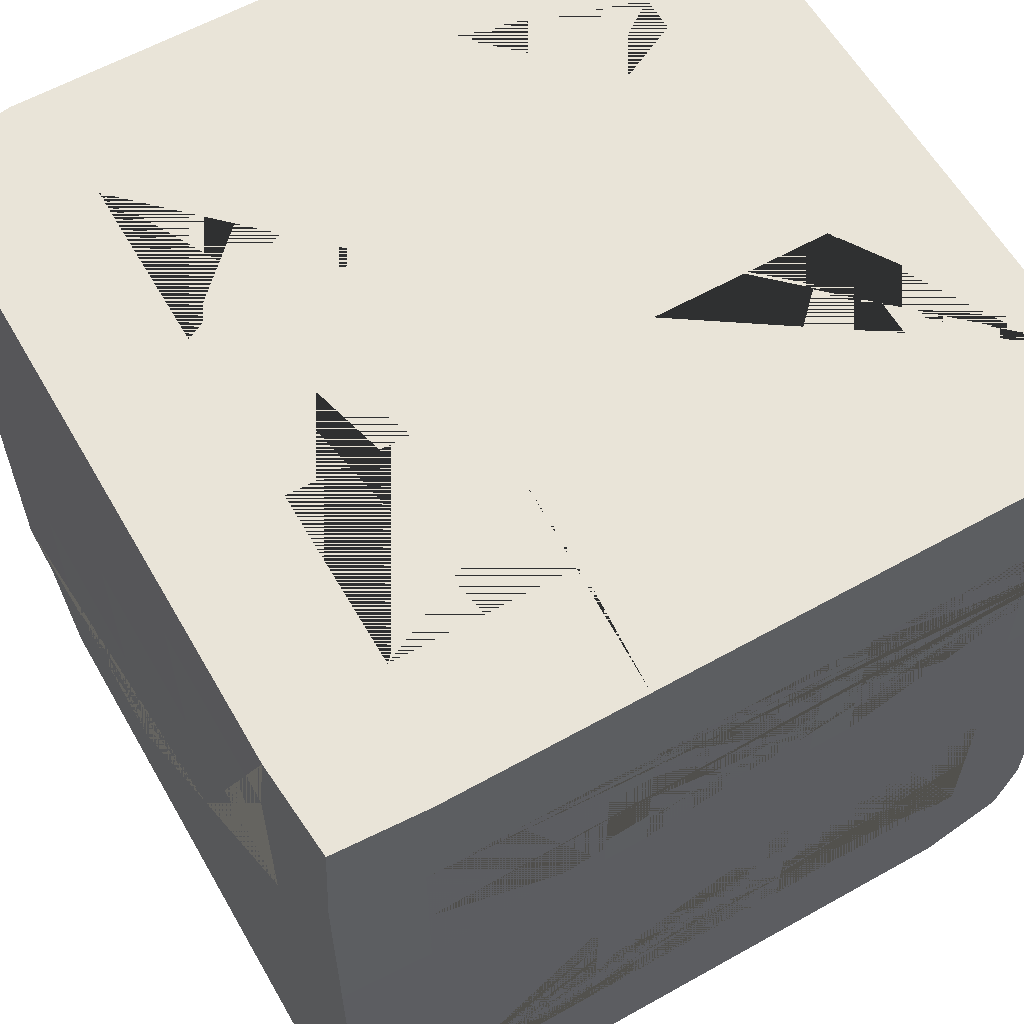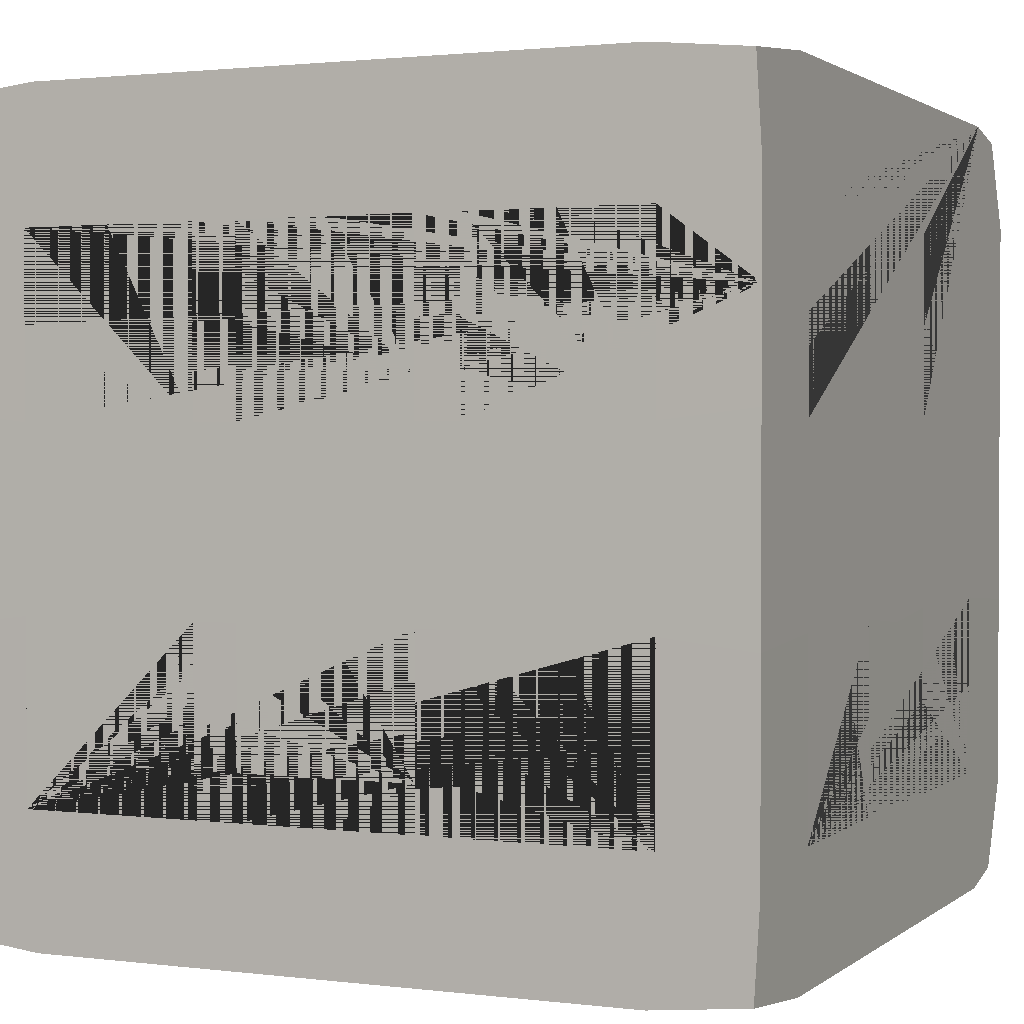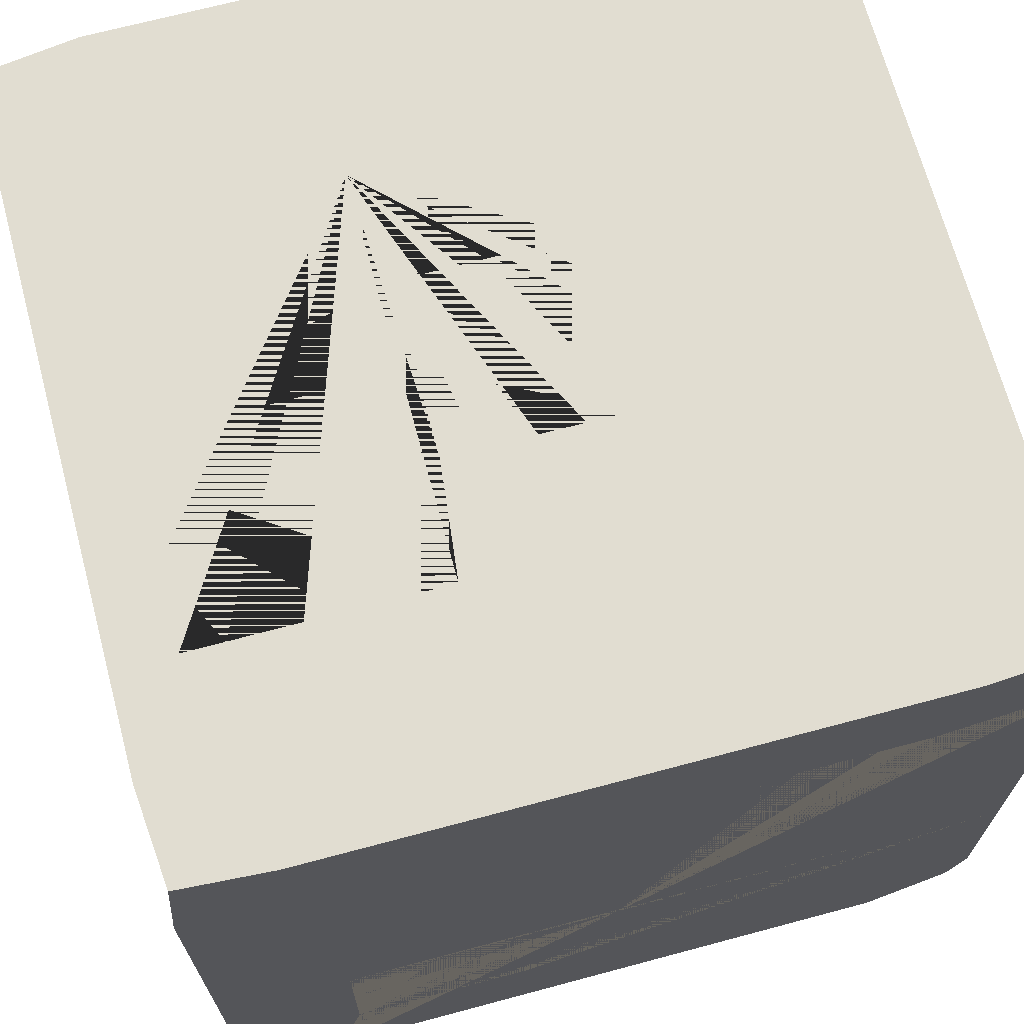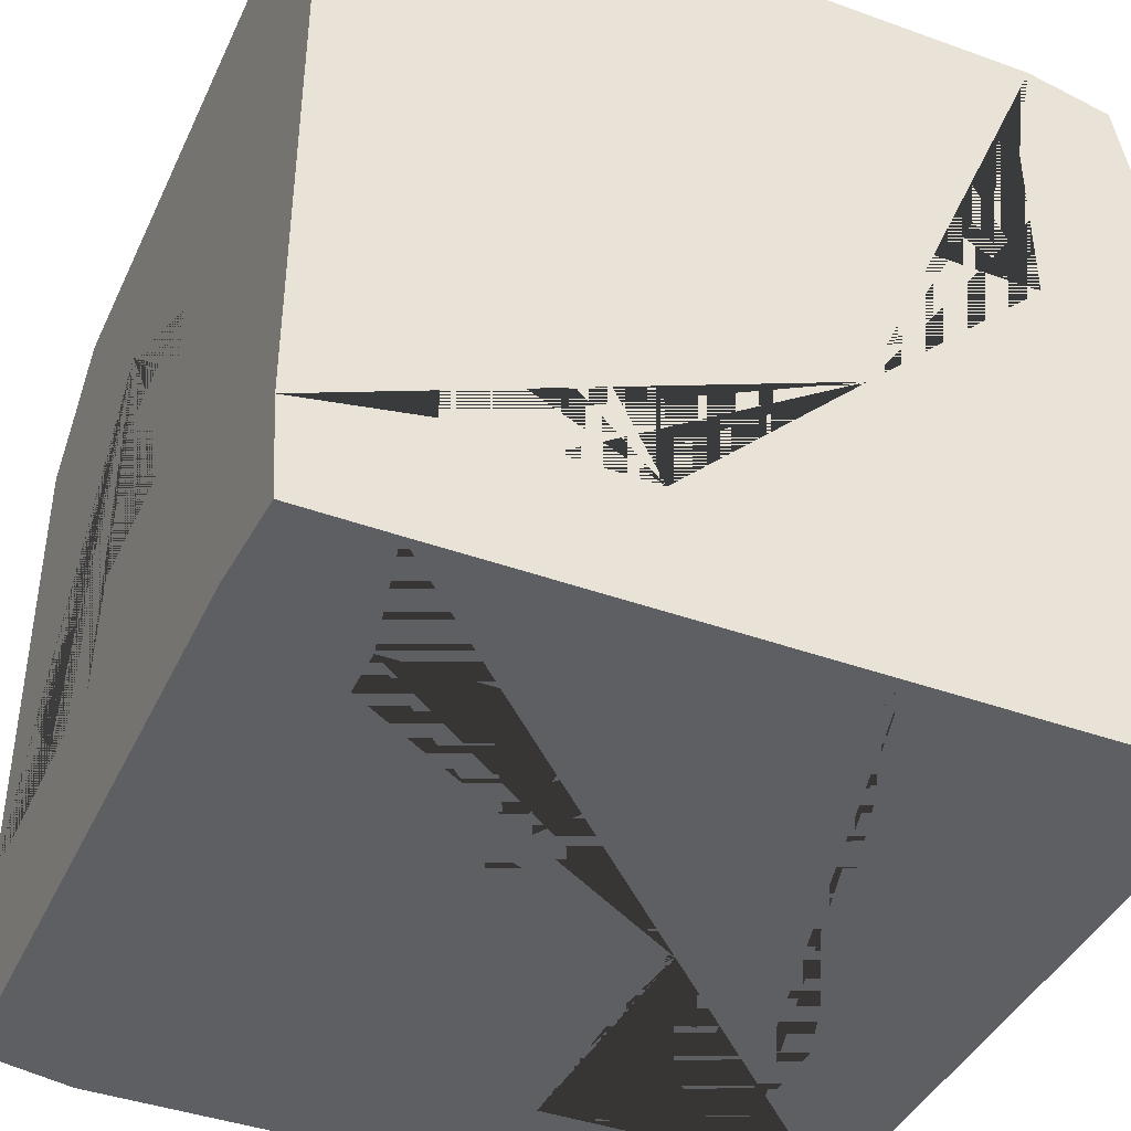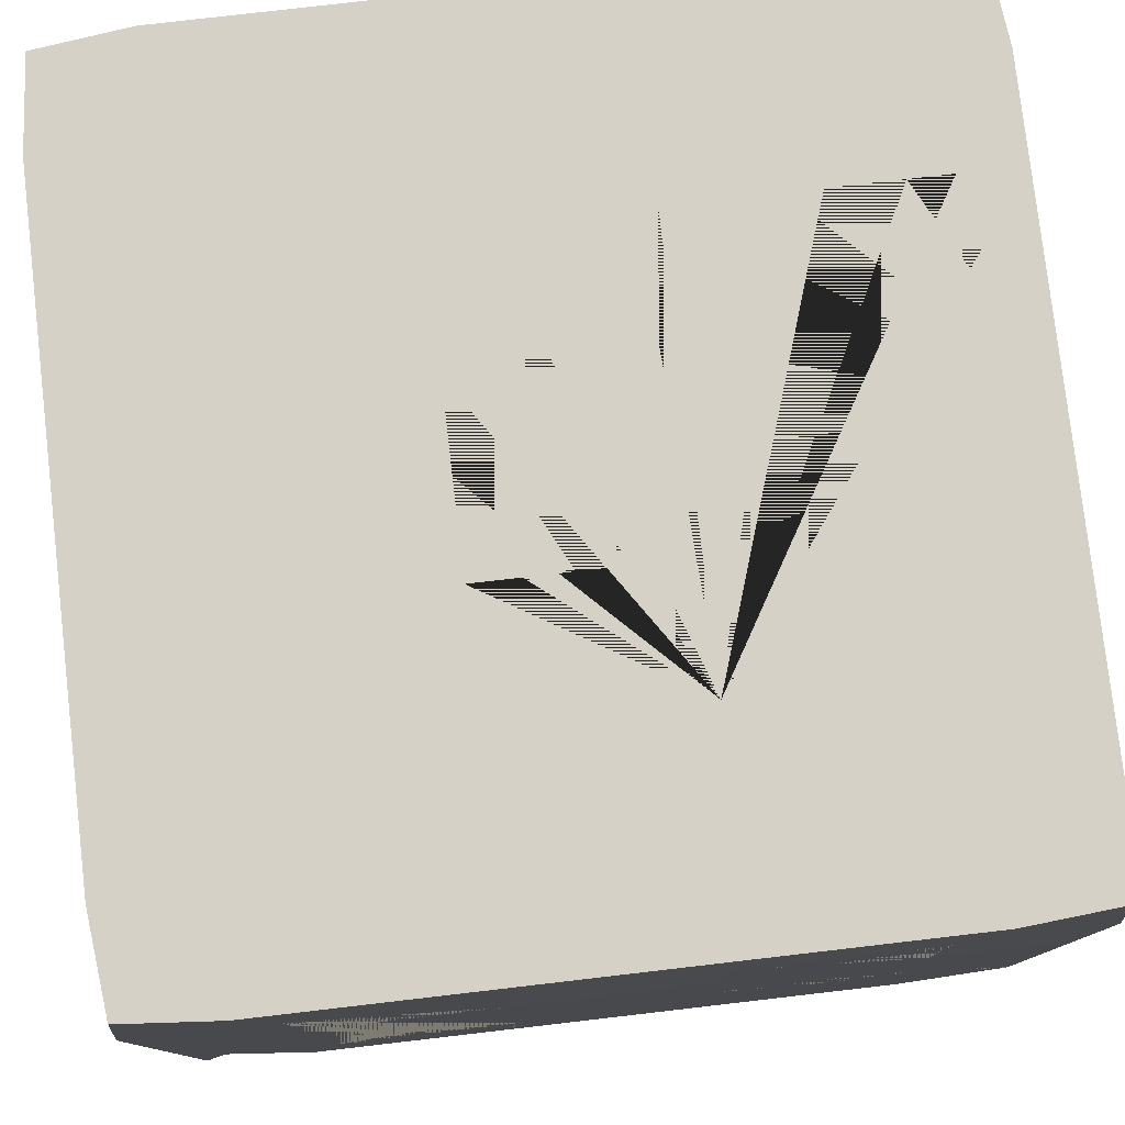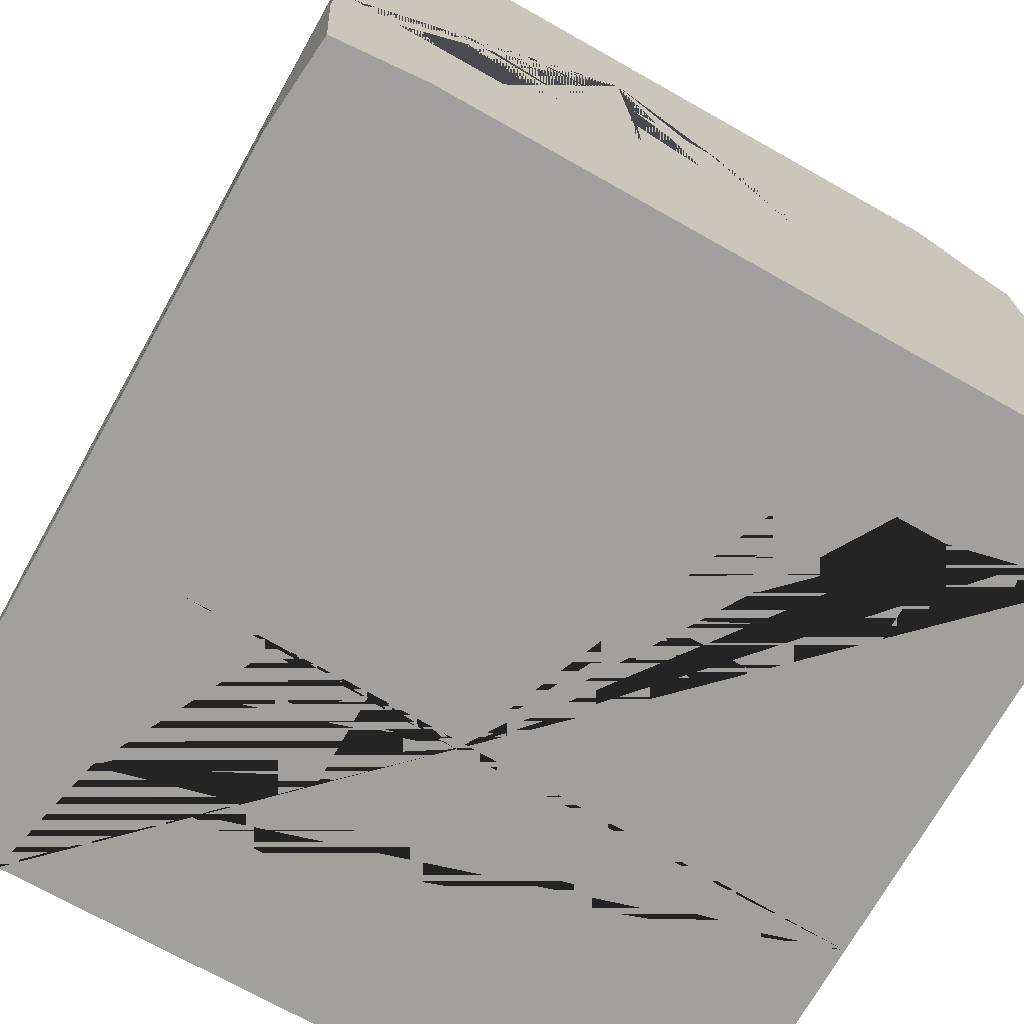
<metadata>
{"format":"obj","ext":"obj","renderer":"f3d","projection":"perspective","resolution":1024,"background":"white","views":[{"elev":60.2,"azim":150.2,"up":"+Y"},{"elev":1.6,"azim":-155.9,"up":"+Y"},{"elev":68.8,"azim":-15.0,"up":"+Z"},{"elev":-41.3,"azim":66.4,"up":"+Y"},{"elev":78.8,"azim":173.4,"up":"+Z"},{"elev":-71.8,"azim":-29.4,"up":"+Y"}]}
</metadata>
<code>
o Cube_Cube.001
v -0.005879 -0.000123 0.005879
v -0.005879 0.01163 0.005879
v -0.005879 -0.000123 -0.005879
v -0.005879 0.01163 -0.005879
v 0.005879 -0.000123 0.005879
v 0.005879 0.01163 0.005879
v 0.005879 -0.000123 -0.005879
v 0.005879 0.01163 -0.005879
v -0.006 -0.000244 0
v -0.006 0.005756 0.006
v -0.006 0.01176 0
v -0.006 0.005756 -0.006
v 0 -0.000244 -0.006
v 0 0.01176 -0.006
v 0.006 0.005756 -0.006
v 0.006 -0.000244 0
v 0.006 0.01176 0
v 0.006 0.005756 0.006
v 0 -0.000244 0.006
v 0 0.01176 0.006
v -0.006 -0.000244 0.003
v -0.006 0.008756 0.006
v -0.006 0.01176 -0.003
v -0.006 0.002756 -0.006
v -0.003 -0.000244 -0.006
v 0.003 0.01176 -0.006
v 0.006 0.002756 -0.006
v 0.006 -0.000244 -0.003
v 0.006 0.01176 0.003
v 0.006 0.002756 0.006
v 0.003 -0.000244 0.006
v -0.003 0.01176 0.006
v -0.006 -0.000244 -0.003
v -0.006 0.002756 0.006
v -0.006 0.01176 0.003
v -0.006 0.008756 -0.006
v 0.003 -0.000244 -0.006
v -0.003 0.01176 -0.006
v 0.006 0.008756 -0.006
v 0.006 -0.000244 0.003
v 0.006 0.01176 -0.003
v 0.006 0.008756 0.006
v -0.003 -0.000244 0.006
v 0.003 0.01176 0.006
v -0.003 0.002756 0.006
v -0.003 0.008756 0.006
v -0.006 -0.000244 0.0045
v -0.006 0.01026 0.006
v -0.006 0.01176 -0.0045
v -0.006 0.001256 -0.006
v -0.0045 -0.000244 -0.006
v 0.0045 0.01176 -0.006
v 0.006 0.001256 -0.006
v 0.006 -0.000244 -0.0045
v 0.006 0.01176 0.0045
v 0.006 0.001256 0.006
v 0.0045 -0.000244 0.006
v -0.0045 0.01176 0.006
v -0.006 -0.000244 -0.0015
v -0.006 0.004256 0.006
v -0.006 0.01176 0.0015
v -0.006 0.007256 -0.006
v 0.0015 -0.000244 -0.006
v -0.0015 0.01176 -0.006
v 0.006 0.007256 -0.006
v 0.006 -0.000244 0.0015
v 0.006 0.01176 -0.0015
v 0.006 0.007256 0.006
v -0.0015 -0.000244 0.006
v 0.0015 0.01176 0.006
v 0 0.01176 -0.001357
v -0.001357 0.01176 0
v 0 -0.000244 -0.0015
v 0.0015 -0.000244 0
v 0.001303 0.005756 0.006
v 0 0.007059 0.006
v 0.006 0.005756 -0.001379
v 0.006 0.007135 0
v -0 0.001746 -0.006
v -0 0.007092 -0.006
v -0.006 0.007256 0
v -0.006 -0.000244 0.0015
v -0.006 0.007256 0.006
v -0.006 0.01176 -0.0015
v -0.006 0.004256 -0.006
v -0.0015 -0.000244 -0.006
v 0.0015 0.01176 -0.006
v 0.006 0.004256 -0.006
v 0.006 -0.000244 -0.0015
v 0.006 0.01176 0.0015
v 0.006 0.004256 0.006
v 0.0015 -0.000244 0.006
v -0.0015 0.01176 0.006
v -0.006 -0.000244 -0.0045
v -0.006 0.001256 0.006
v -0.006 0.01176 0.0045
v -0.006 0.01026 -0.006
v 0.0045 -0.000244 -0.006
v -0.0045 0.01176 -0.006
v 0.006 0.01026 -0.006
v 0.006 -0.000244 0.0045
v 0.006 0.01176 -0.0045
v 0.006 0.01026 0.006
v -0.0045 -0.000244 0.006
v 0.0045 0.01176 0.006
v 0 0.01176 0.001357
v 0.001357 0.01176 0
v -0.001303 0.005756 0.006
v 0 0.004453 0.006
v 0.006 0.005756 0.001379
v 0.006 0.004377 0
v -0 0.004419 -0.006
v -0 0.009765 -0.006
v -0.006 0.004256 0
v -0.006 0.008504 0.001374
v -0.006 0.008504 0.004123
v -0.006 0.00713 0.002748
v -0.006 0.009879 0.002748
v -0.006 0.003007 0.001374
v -0.006 0.003007 0.004123
v -0.006 0.001633 0.002748
v -0.006 0.004382 0.002748
v -0.006 0.003007 -0.004123
v -0.006 0.003007 -0.001374
v -0.006 0.001633 -0.002748
v -0.006 0.004382 -0.002748
v -0.001956 0.008429 -0.006
v -0.004629 0.008429 -0.006
v -0.003293 0.007092 -0.006
v -0.003293 0.009765 -0.006
v -0.001956 0.003083 -0.006
v -0.004629 0.003083 -0.006
v -0.003293 0.001746 -0.006
v -0.003293 0.004419 -0.006
v 0.004663 0.003083 -0.006
v 0.001991 0.003083 -0.006
v 0.003327 0.001746 -0.006
v 0.003327 0.004419 -0.006
v 0.006 0.008514 -0.001379
v 0.006 0.008514 -0.004137
v 0.006 0.007135 -0.002758
v 0.006 0.009893 -0.002758
v 0.006 0.002998 0.004137
v 0.006 0.002998 0.001379
v 0.006 0.001619 0.002758
v 0.006 0.004377 0.002758
v -0.0045 0.002756 0.006
v -0.0015 0.002756 0.006
v -0.002713 -0.000244 -0.001357
v -0.002713 -0.000244 -0.00407
v -0.00407 -0.000244 -0.002713
v -0.001357 -0.000244 -0.002713
v -0.002714 0.01176 -0.001357
v -0.002714 0.01176 -0.004072
v -0.001357 0.01176 -0.002714
v -0.004072 0.01176 -0.002714
v 0.002714 0.01176 -0.001357
v 0.002714 0.01176 -0.004072
v 0.004072 0.01176 -0.002714
v 0.001357 0.01176 -0.002714
v 0.002714 0.01176 0.004072
v 0.002714 0.01176 0.001357
v 0.004072 0.01176 0.002714
v 0.001357 0.01176 0.002714
v -0.002714 0.01176 0.004072
v -0.002714 0.01176 0.001357
v -0.001357 0.01176 0.002714
v -0.004072 0.01176 0.002714
v 0.002713 -0.000244 0.00407
v 0.002713 -0.000244 0.001357
v 0.001357 -0.000244 0.002713
v 0.00407 -0.000244 0.002713
v -0.0045 0.008756 0.006
v -0.0015 0.008756 0.006
v 0.004663 0.008429 -0.006
v 0.001991 0.008429 -0.006
v 0.003327 0.007092 -0.006
v 0.003327 0.009765 -0.006
v -0.006 0.008504 -0.004123
v -0.006 0.008504 -0.001374
v -0.006 0.00713 -0.002748
v -0.006 0.009879 -0.002748
v -0.006 0.009879 -0.001374
v -0.006 0.00713 -0.001374
v -0.006 0.00713 -0.004123
v 0.001991 0.009765 -0.006
v 0.001991 0.007092 -0.006
v 0.004663 0.007092 -0.006
v 0.006 0.007135 0.001379
v -0.001303 0.007059 0.006
v 0.00407 -0.000244 0.001357
v 0.001357 -0.000244 0.001357
v 0.001357 -0.000244 0.00407
v -0.004072 0.01176 0.001357
v -0.001357 0.01176 0.001357
v -0.001357 0.01176 0.004072
v 0.001357 0.01176 0.001357
v 0.004072 0.01176 0.001357
v 0.004072 0.01176 0.004072
v 0.001357 0.01176 -0.004072
v 0.004072 0.01176 -0.004072
v 0.004072 0.01176 -0.001357
v -0.004072 0.01176 -0.004072
v -0.001357 0.01176 -0.004072
v -0.001357 0.01176 -0.001357
v -0.001357 -0.000244 -0.00407
v -0.00407 -0.000244 -0.00407
v -0.00407 -0.000244 -0.001357
v 0.0015 -0.000244 -0.0015
v -0.001303 0.004453 0.006
v 0.001303 0.007059 0.006
v 0.006 0.004377 0.001379
v 0.006 0.001619 0.001379
v 0.006 0.001619 0.004137
v 0.006 0.009893 -0.004137
v 0.006 0.007135 -0.004137
v 0.006 0.007135 -0.001379
v 0.001991 0.004419 -0.006
v 0.001991 0.001746 -0.006
v 0.004663 0.001746 -0.006
v -0.004629 0.004419 -0.006
v -0.004629 0.001746 -0.006
v -0.001956 0.001746 -0.006
v -0.004629 0.009765 -0.006
v -0.004629 0.007092 -0.006
v -0.001956 0.007092 -0.006
v -0.006 0.004382 -0.001374
v -0.006 0.001633 -0.001374
v -0.006 0.001633 -0.004123
v -0.006 0.004382 0.004123
v -0.006 0.001633 0.004123
v -0.006 0.001633 0.001374
v -0.006 0.009879 0.004123
v -0.006 0.00713 0.004123
v -0.006 0.00713 0.001374
v -0.006 0.009879 0.001374
v -0.006 0.004382 0.001374
v -0.006 0.004382 -0.004123
v -0.001956 0.009765 -0.006
v -0.001956 0.004419 -0.006
v 0.004663 0.004419 -0.006
v 0.006 0.009893 -0.001379
v 0.006 0.004377 -0.001379
v 0.006 0.004377 0.004137
v 0.001303 0.004453 0.006
v -0.001357 -0.000244 -0.001357
v -0.004072 0.01176 -0.001357
v 0.001357 0.01176 -0.001357
v 0.001357 0.01176 0.004072
v -0.004072 0.01176 0.004072
v 0.00407 -0.000244 0.00407
v 0.004663 0.009765 -0.006
v -0.006 0.009879 -0.004123
v -0.001308 0.008429 -0.006
v -0.001308 0.003083 -0.006
v 0.001328 0.003083 -0.006
v 0.001328 0.008429 -0.006
v 0.001328 0.009765 -0.006
v 0.001991 0.009097 -0.006
v 0.001328 0.007092 -0.006
v 0.001991 0.007761 -0.006
v 0.001328 0.004419 -0.006
v 0.001991 0.003751 -0.006
v 0.001328 0.001746 -0.006
v 0.001991 0.002415 -0.006
v -0.001308 0.001746 -0.006
v -0.001956 0.002415 -0.006
v -0.001308 0.007092 -0.006
v -0.001956 0.007761 -0.006
v -0.001308 0.009765 -0.006
v -0.001956 0.009097 -0.006
v -0.001308 0.004419 -0.006
v -0.001956 0.003751 -0.006
v -0.001308 0.003751 -0.006
v -0.001308 0.009097 -0.006
v 0.001328 0.002415 -0.006
v 0.001328 0.003751 -0.006
v 0.001328 0.007761 -0.006
v 0.001328 0.009097 -0.006
v -0.001308 0.002415 -0.006
v -0.001308 0.007761 -0.006
f 10 60 34 147 45 148 210 108 190 174 46 173 22 83
f 199 161 249 70 44 105 6 55 29 90 17 67 41 102 8 52 26 87 200 158 201 159 202 157 248 107 197 162 198 163
f 234 116 233 118 236 115 235 117
f 201 158 200 160 248 157 202 159
f 207 150 206 152 246 149 208 151
f 196 165 250 168 194 61 35 96 2 58 32 93 20 70 249 164 197 106 195 167
f 198 162 197 164 249 161 199 163
f 204 154 203 156 247 153 205 155
f 160 200 87 14 64 204 155 205 71 248
f 12 85 238 126 227 114 237 122 230 60 10 83 234 117 235 81 184 181 185 62
f 248 71 205 72 195 106 197 107
f 195 166 194 168 250 165 196 167
f 89 16 66 40 101 251 172 191 170 192 74 209 73 246 152 206 150 207 51 25 86 13 63 37 98 7 54 28
f 192 170 191 172 251 169 193 171
f 174 190 76 211 75 245 109 210 148 45 147 34 95 1 104 43 69 19 92 31 57 5 56 30 91 18 68 42 103 6 105 44 70 20 93 32 58 2 48 22 173 46
f 216 140 215 142 242 139 217 141
f 243 77 217 78 189 110 212 111
f 55 6 103 42 68 18 91 30 56 214 143 244 146 212 110 189 78 217 139 242 142 215 102 41 67 17 90 29
f 219 265 136 263 218 138 241 135 220 137
f 220 135 241 88 27 53 7 98 37 63 13 86 25 51 3 50 24 85 221 132 222 133 223 267 131 273 240 272 274 255 280 266 79 264 276 256 277 262 218 263 136 265 219 137
f 36 97 4 99 38 64 14 87 26 52 8 100 39 65 188 175 252 178 186 259 176 261 187 260 278 257 279 258 113 270 275 254 281 268 226 269 127 271 239 130 224 128 225 62
f 225 128 224 130 239 271 127 269 226 129
f 281 254 275 270 113 258 279 257 278 260 80 268
f 229 123 238 85 24 50 3 94 33 59 9 82 21 47 1 95 34 60 230 120 231 121 232 119 237 114 227 124 228 125
f 184 180 183 182 253 179 185 181
f 96 35 61 11 84 23 49 4 97 36 62 185 179 253 182 183 180 184 81 235 115 236 118 233 116 234 83 22 48 2
f 228 124 227 126 238 123 229 125
f 245 75 211 76 190 108 210 109
f 187 261 176 259 186 178 252 175 188 177
f 222 132 221 134 240 273 131 267 223 133
f 73 209 74 192 171 193 169 251 101 5 57 31 92 19 69 43 104 1 47 21 82 9 59 33 94 3 51 207 151 208 149 246
f 49 23 84 11 61 194 166 195 72 205 153 247 156 203 154 204 64 38 99 4
f 15 88 241 138 218 262 112 272 240 134 221 85 12 62 225 129 226 268 80 260 187 177 188 65
f 243 111 212 144 213 145 214 56 5 101 40 66 16 89 28 54 7 53 27 88 15 65 39 100 8 102 215 140 216 141 217 77
f 213 144 212 146 244 143 214 145
f 280 255 274 272 112 262 277 256 276 264 79 266
f 231 120 230 122 237 119 232 121

</code>
